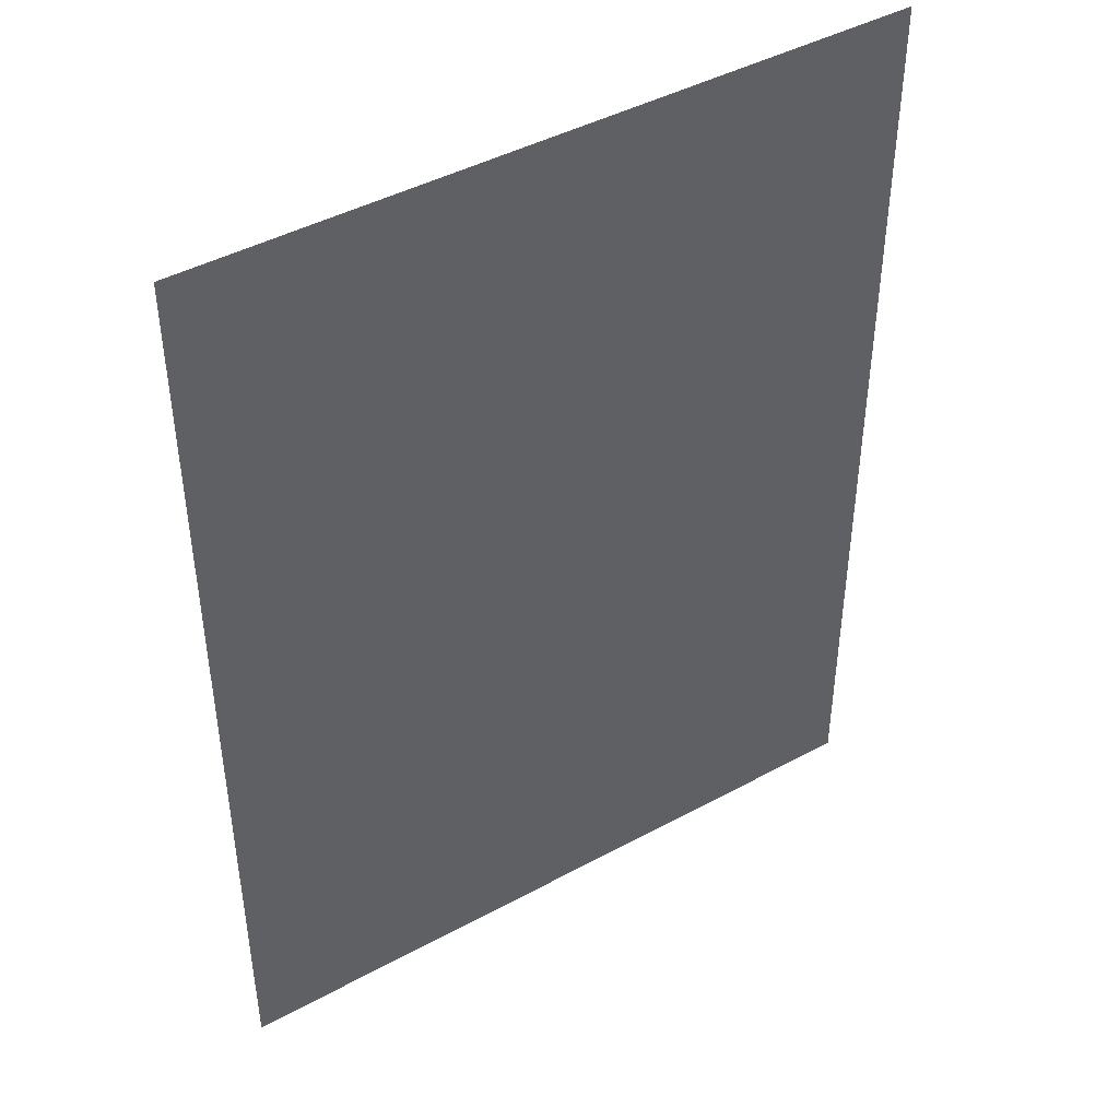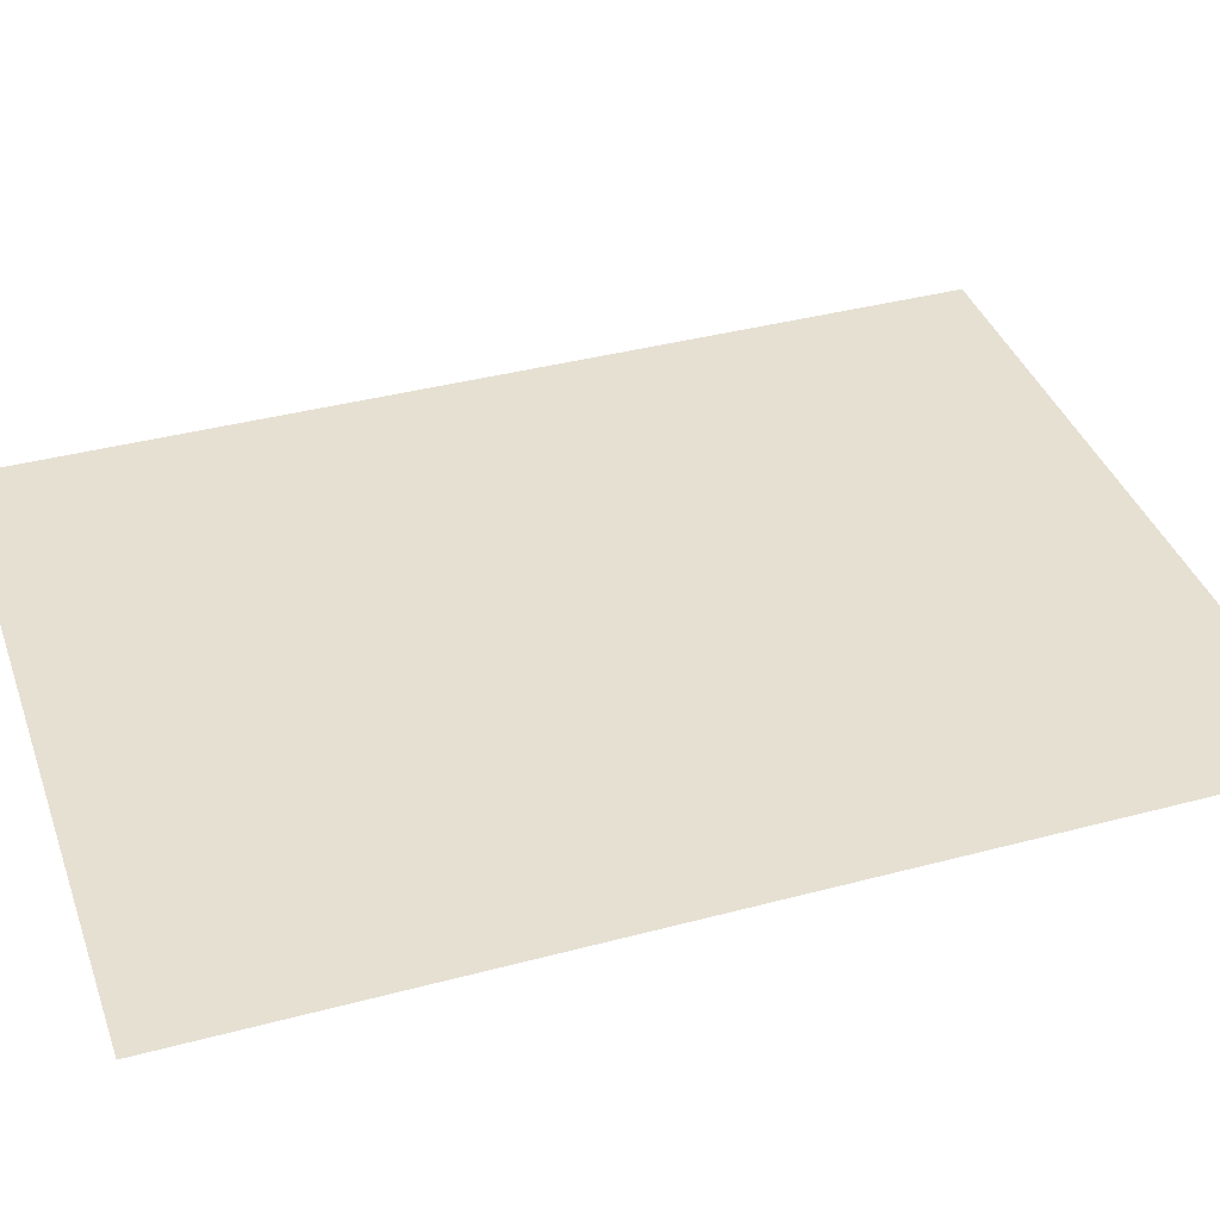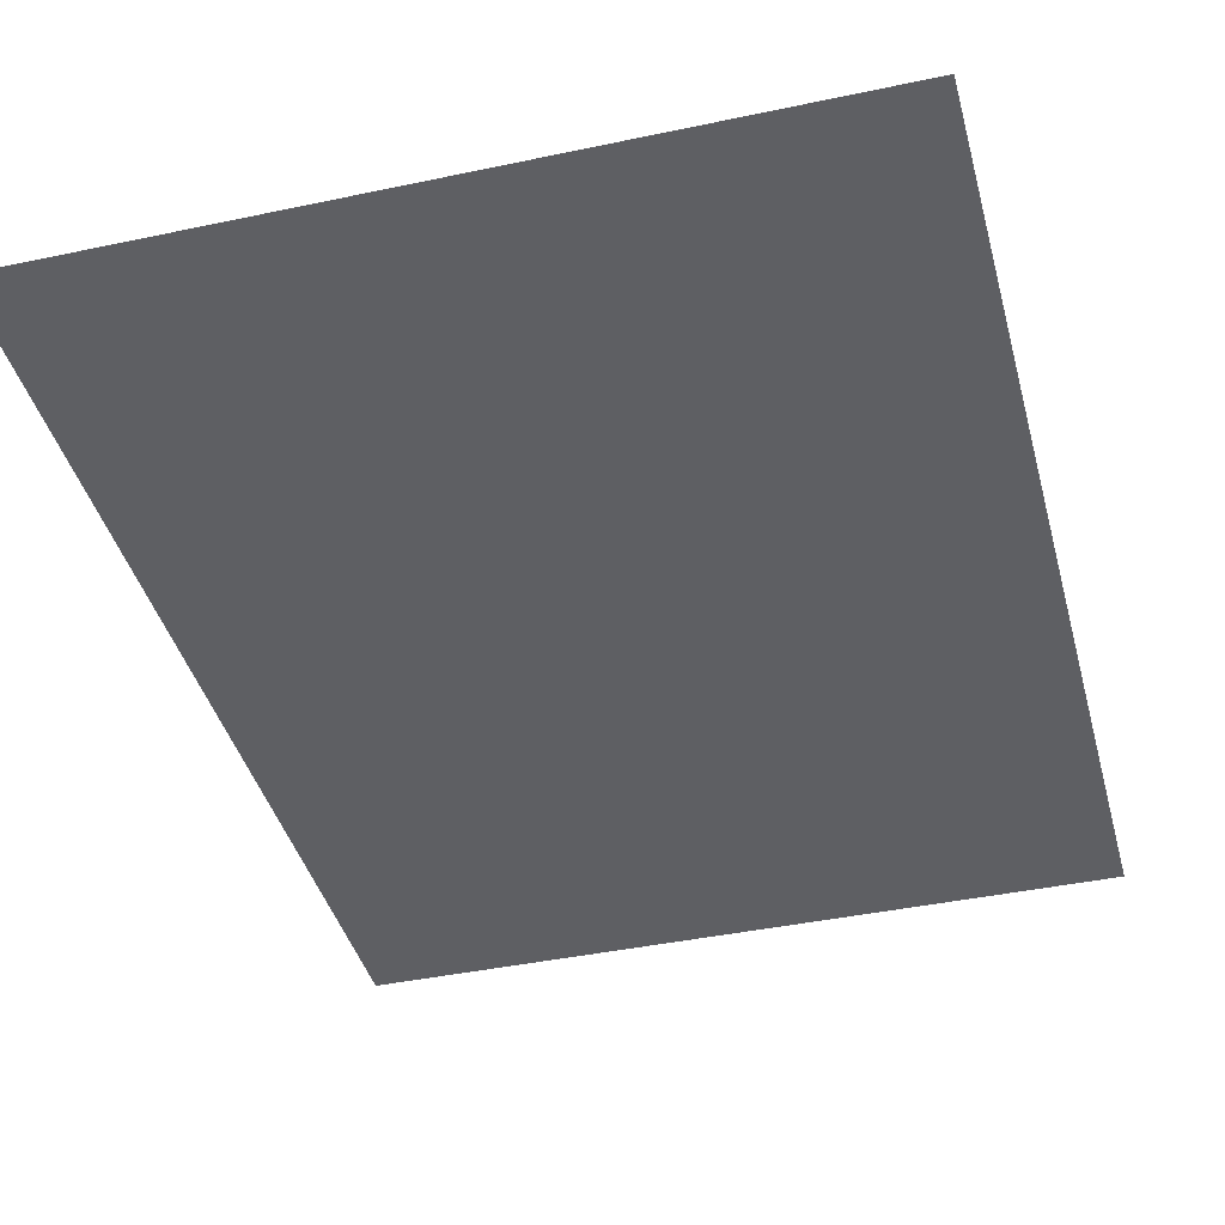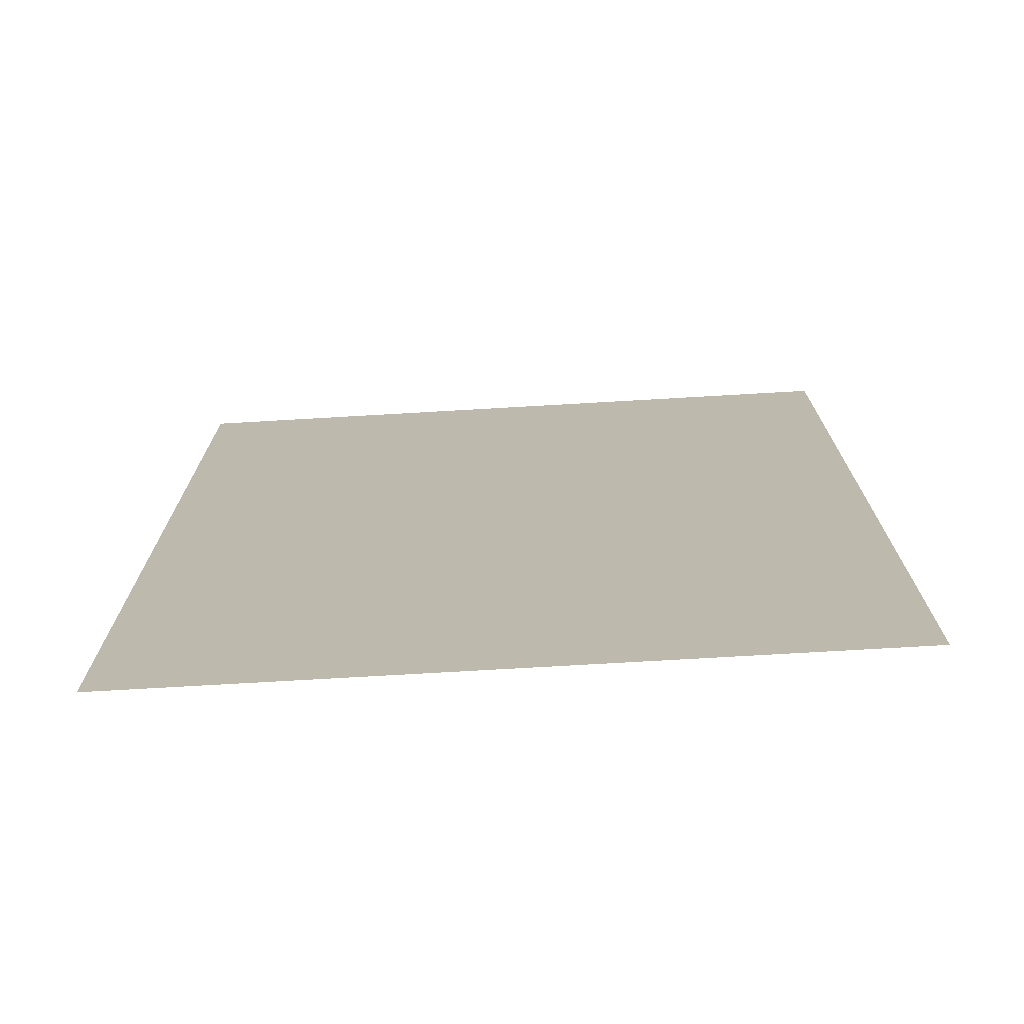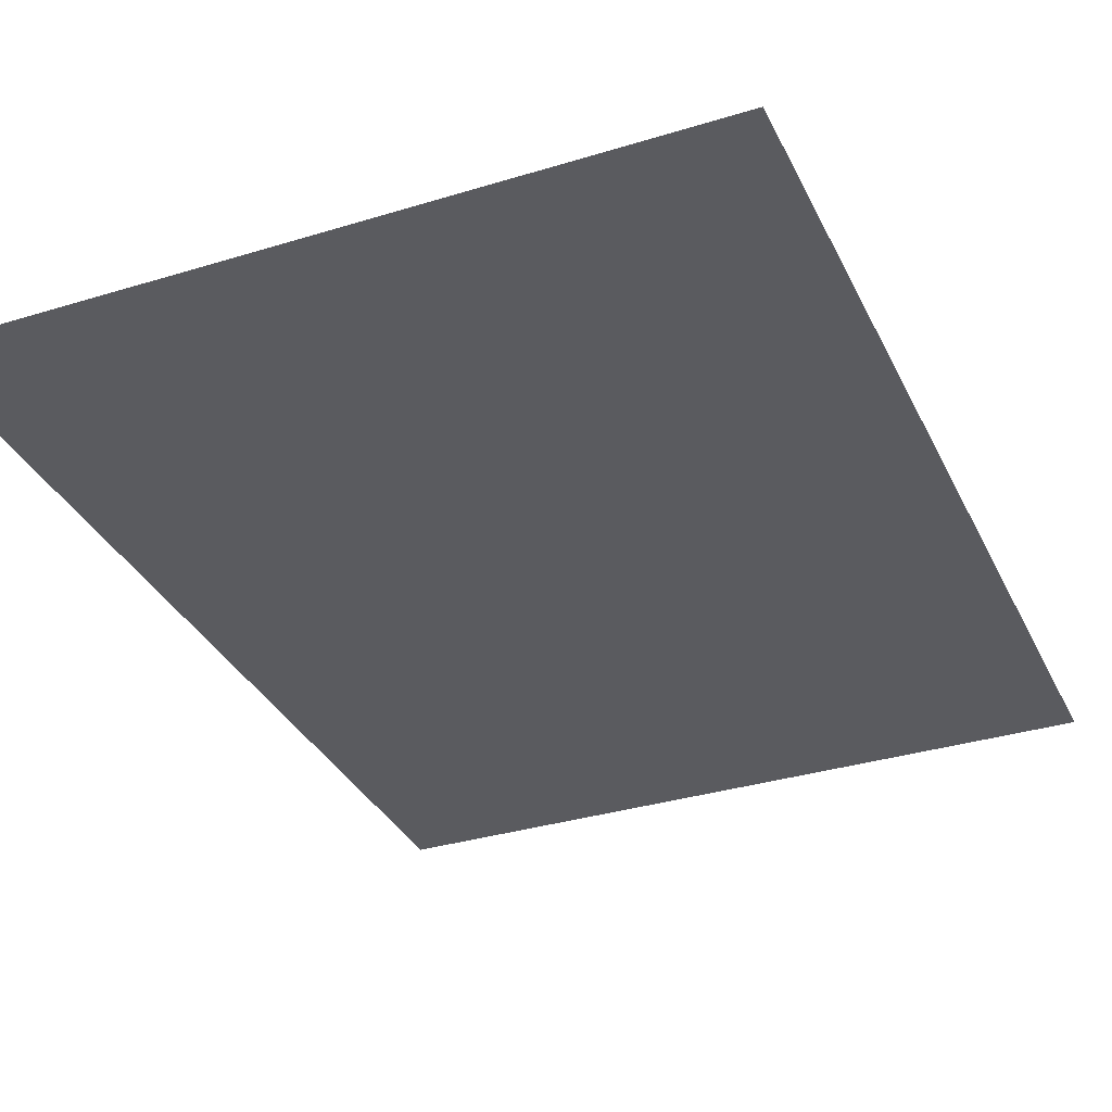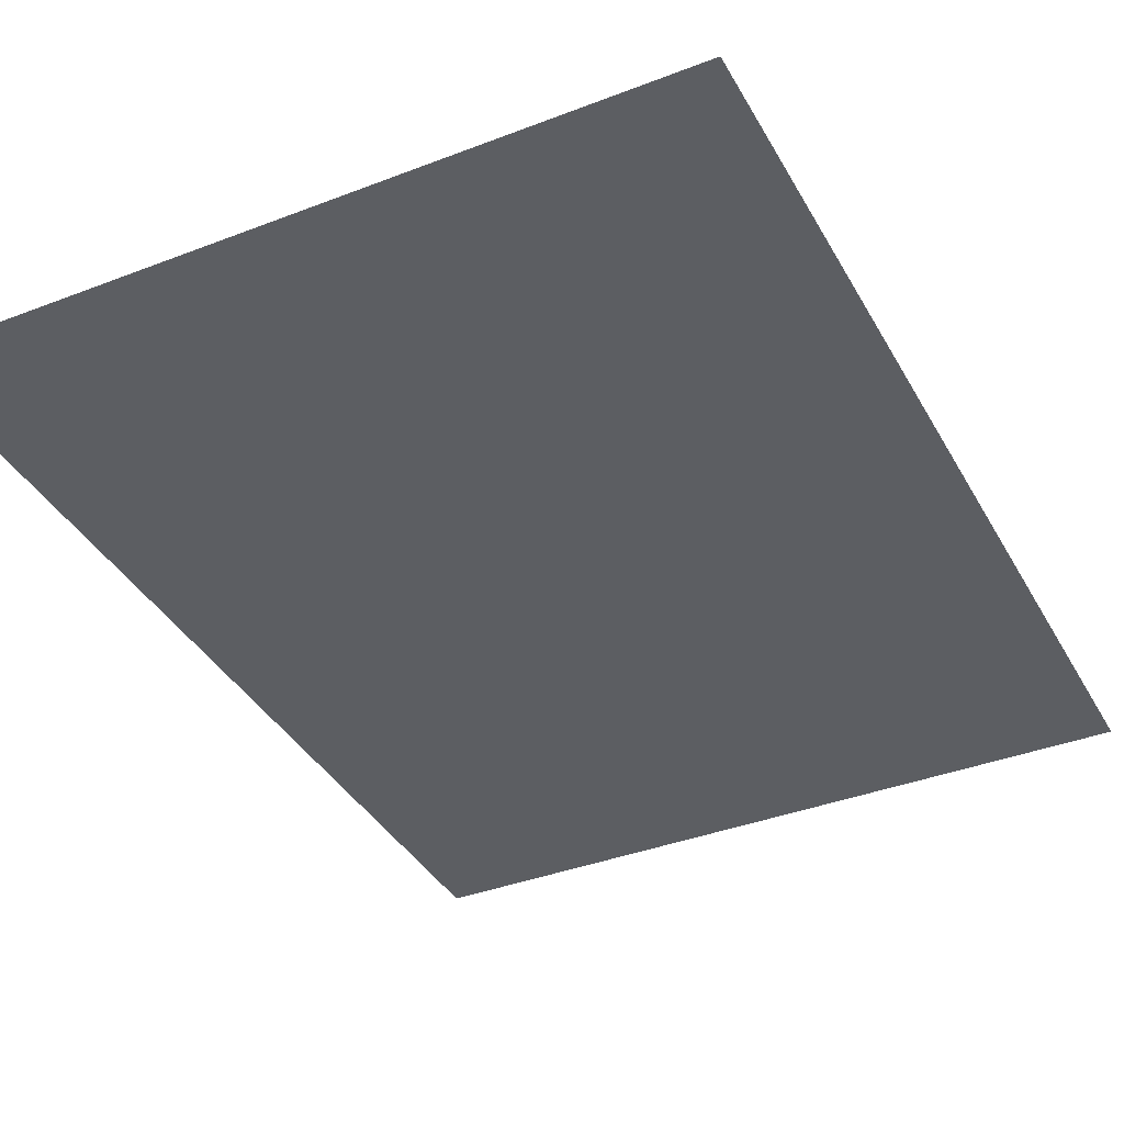
<metadata>
{"format":"obj","ext":"obj","renderer":"f3d","projection":"perspective","resolution":1024,"background":"white","views":[{"elev":44.1,"azim":147.5,"up":"+Y"},{"elev":38.5,"azim":-108.6,"up":"+Z"},{"elev":-40.7,"azim":14.6,"up":"+Z"},{"elev":-74.3,"azim":3.3,"up":"+Y"},{"elev":-33.5,"azim":22.8,"up":"+Z"},{"elev":-37.8,"azim":26.2,"up":"+Z"}]}
</metadata>
<code>
v -3.263 -4.319 0
v 3.263 -4.319 0
v -3.263 4.319 0
v 3.263 4.319 0
g pPlane1
f 1 2 4 3

</code>
